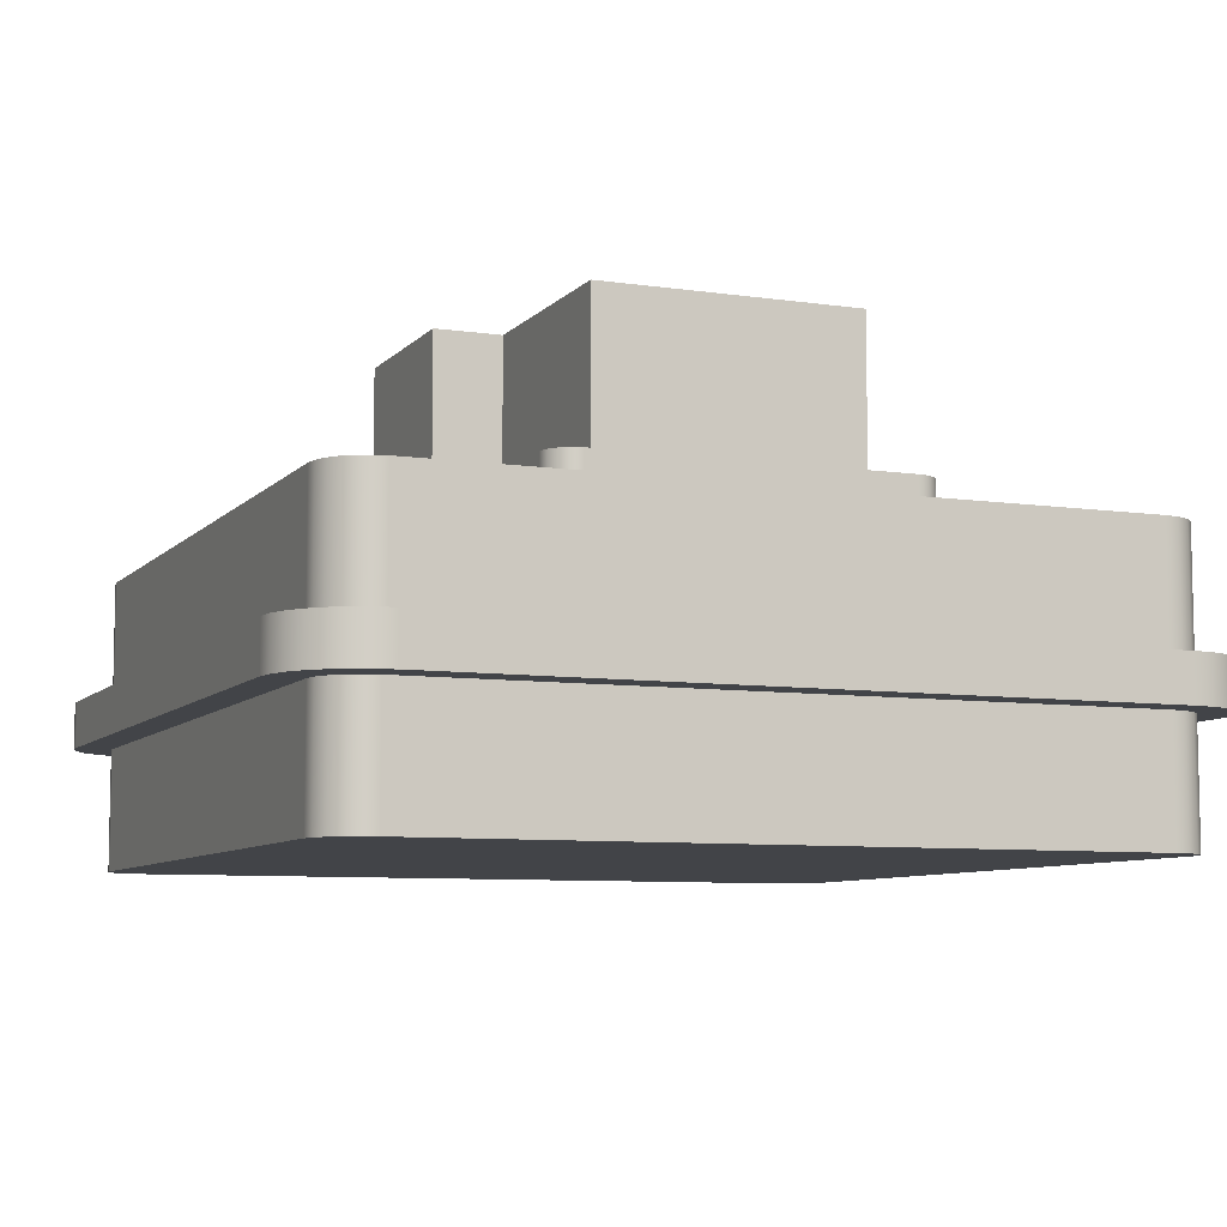
<metadata>
{"format":"obj","ext":"obj","renderer":"f3d","projection":"perspective","resolution":1024,"background":"white","views":[{"elev":-7.7,"azim":67.5,"up":"+Y"}]}
</metadata>
<code>
v 0.9546 0.29 0.9987
v 0.9546 0.34 0.9987
v 1.215 0.34 0.9987
v 1.215 0.604 0.9987
v 0.85 0.604 0.9987
v 0.85 0.29 0.9987
v 1.215 0.34 0.9987
v 1.215 0.34 0.5537
v 1.215 0.604 0.5537
v 1.215 0.604 0.9987
v 1.215 0.34 0.5537
v 0.185 0.34 0.5537
v 0.185 0.604 0.5537
v 1.215 0.604 0.5537
v 0.185 0.34 0.5537
v 0.185 0.34 0.9987
v 0.185 0.604 0.9987
v 0.185 0.604 0.5537
v 0.185 0.34 0.9987
v 0.445 0.34 0.9987
v 0.445 0.29 0.9987
v 0.55 0.29 0.9987
v 0.55 0.604 0.9987
v 0.185 0.604 0.9987
v 0.85 0.29 1.114
v 0.85 0.29 0.9987
v 0.85 0.604 0.9987
v 0.85 0.604 1.114
v 0.55 0.29 1.114
v 0.85 0.29 1.114
v 0.85 0.604 1.114
v 0.55 0.604 1.114
v 0.55 0.29 0.9987
v 0.55 0.29 1.114
v 0.55 0.604 1.114
v 0.55 0.604 0.9987
v 0.185 0.604 0.5537
v 0.185 0.604 0.9987
v 0.55 0.604 0.9987
v 0.55 0.604 1.114
v 0.85 0.604 1.114
v 0.85 0.604 0.9987
v 1.215 0.604 0.9987
v 1.215 0.604 0.5537
v 0.015 0.29 1.347
v 0.01807 0.29 1.371
v 0.02706 0.29 1.393
v 0.04136 0.29 1.411
v 0.06 0.29 1.425
v 0.08171 0.29 1.434
v 0.105 0.29 1.438
v 1.295 0.29 1.438
v 1.318 0.29 1.434
v 1.34 0.29 1.425
v 1.359 0.29 1.411
v 1.373 0.29 1.393
v 1.382 0.29 1.371
v 1.385 0.29 1.347
v 1.385 0.29 0.1475
v 1.381 0.29 0.1212
v 1.369 0.29 0.09754
v 1.35 0.29 0.07873
v 1.326 0.29 0.06666
v 1.3 0.29 0.0625
v 0.1 0.29 0.0625
v 0.07373 0.29 0.06666
v 0.05004 0.29 0.07873
v 0.03123 0.29 0.09754
v 0.01916 0.29 0.1212
v 0.015 0.29 0.1475
v 0.9546 0.29 0.9987
v 0.85 0.29 0.9987
v 0.85 0.29 1.114
v 0.55 0.29 1.114
v 0.55 0.29 0.9987
v 0.445 0.29 0.9987
v 0.445 0.29 1.09
v 0.15 0.29 1.09
v 0.1309 0.29 1.086
v 0.1146 0.29 1.076
v 0.1038 0.29 1.059
v 0.1 0.29 1.04
v 0.1 0.29 0.5153
v 0.1038 0.29 0.4962
v 0.1146 0.29 0.4799
v 0.1309 0.29 0.4691
v 0.15 0.29 0.4653
v 1.25 0.29 0.4653
v 1.269 0.29 0.4691
v 1.285 0.29 0.4799
v 1.296 0.29 0.4962
v 1.3 0.29 0.5153
v 1.3 0.29 1.04
v 1.296 0.29 1.059
v 1.285 0.29 1.076
v 1.269 0.29 1.086
v 1.25 0.29 1.09
v 0.9546 0.29 1.09
v 0.9546 0.34 1.09
v 0.9546 0.34 0.9987
v 0.9546 0.29 0.9987
v 0.9546 0.29 1.09
v 0.445 0.34 0.9987
v 0.445 0.34 1.09
v 0.445 0.29 1.09
v 0.445 0.29 0.9987
v 0.445 0.34 1.09
v 0.445 0.34 0.9987
v 0.185 0.34 0.9987
v 0.185 0.34 0.5537
v 1.215 0.34 0.5537
v 1.215 0.34 0.9987
v 0.9546 0.34 0.9987
v 0.9546 0.34 1.09
v 1.25 0.34 1.09
v 1.269 0.34 1.086
v 1.285 0.34 1.076
v 1.296 0.34 1.059
v 1.3 0.34 1.04
v 1.3 0.34 0.5153
v 1.296 0.34 0.4962
v 1.285 0.34 0.4799
v 1.269 0.34 0.4691
v 1.25 0.34 0.4653
v 0.15 0.34 0.4653
v 0.1309 0.34 0.4691
v 0.1146 0.34 0.4799
v 0.1038 0.34 0.4962
v 0.1 0.34 0.5153
v 0.1 0.34 1.04
v 0.1038 0.34 1.059
v 0.1146 0.34 1.076
v 0.1309 0.34 1.086
v 0.15 0.34 1.09
v 0.9546 0.34 1.09
v 0.9546 0.29 1.09
v 1.25 0.29 1.09
v 1.25 0.34 1.09
v 1.25 0.29 0.4653
v 0.15 0.29 0.4653
v 0.15 0.34 0.4653
v 1.25 0.34 0.4653
v 1.3 0.29 0.5153
v 1.296 0.29 0.4962
v 1.285 0.29 0.4799
v 1.269 0.29 0.4691
v 1.25 0.29 0.4653
v 1.25 0.34 0.4653
v 1.269 0.34 0.4691
v 1.285 0.34 0.4799
v 1.296 0.34 0.4962
v 1.3 0.34 0.5153
v 1.3 0.29 1.04
v 1.3 0.29 0.5153
v 1.3 0.34 0.5153
v 1.3 0.34 1.04
v 1.25 0.29 1.09
v 1.269 0.29 1.086
v 1.285 0.29 1.076
v 1.296 0.29 1.059
v 1.3 0.29 1.04
v 1.3 0.34 1.04
v 1.296 0.34 1.059
v 1.285 0.34 1.076
v 1.269 0.34 1.086
v 1.25 0.34 1.09
v 0.445 0.29 1.09
v 0.445 0.34 1.09
v 0.15 0.34 1.09
v 0.15 0.29 1.09
v 0.1 0.29 1.04
v 0.1038 0.29 1.059
v 0.1146 0.29 1.076
v 0.1309 0.29 1.086
v 0.15 0.29 1.09
v 0.15 0.34 1.09
v 0.1309 0.34 1.086
v 0.1146 0.34 1.076
v 0.1038 0.34 1.059
v 0.1 0.34 1.04
v 0.1 0.29 0.5153
v 0.1 0.29 1.04
v 0.1 0.34 1.04
v 0.1 0.34 0.5153
v 0.15 0.29 0.4653
v 0.1309 0.29 0.4691
v 0.1146 0.29 0.4799
v 0.1038 0.29 0.4962
v 0.1 0.29 0.5153
v 0.1 0.34 0.5153
v 0.1038 0.34 0.4962
v 0.1146 0.34 0.4799
v 0.1309 0.34 0.4691
v 0.15 0.34 0.4653
v 0.015 0 1.35
v 0.015 0 0.15
v 0.015 -0.21 0.15
v 0.015 -0.21 1.35
v 0.1025 0 1.438
v 0.07546 0 1.433
v 0.05107 0 1.421
v 0.03171 0 1.401
v 0.01928 0 1.377
v 0.015 0 1.35
v 0.015 -0.21 1.35
v 0.01928 -0.21 1.377
v 0.03171 -0.21 1.401
v 0.05107 -0.21 1.421
v 0.07546 -0.21 1.433
v 0.1025 -0.21 1.438
v 1.303 0 1.438
v 0.1025 0 1.438
v 0.1025 -0.21 1.438
v 1.303 -0.21 1.438
v 1.385 0 1.355
v 1.381 0 1.38
v 1.369 0 1.403
v 1.351 0 1.422
v 1.328 0 1.433
v 1.303 0 1.438
v 1.303 -0.21 1.438
v 1.328 -0.21 1.433
v 1.351 -0.21 1.422
v 1.369 -0.21 1.403
v 1.381 -0.21 1.38
v 1.385 -0.21 1.355
v 1.385 0 0.145
v 1.385 0 1.355
v 1.385 -0.21 1.355
v 1.385 -0.21 0.145
v 1.303 0 0.0625
v 1.328 0 0.06654
v 1.351 0 0.07826
v 1.369 0 0.09651
v 1.381 0 0.1195
v 1.385 0 0.145
v 1.385 -0.21 0.145
v 1.381 -0.21 0.1195
v 1.369 -0.21 0.09651
v 1.351 -0.21 0.07826
v 1.328 -0.21 0.06654
v 1.303 -0.21 0.0625
v 0.1025 0 0.0625
v 1.303 0 0.0625
v 1.303 -0.21 0.0625
v 0.1025 -0.21 0.0625
v 0.015 0 0.15
v 0.01928 0 0.123
v 0.03171 0 0.09857
v 0.05107 0 0.07921
v 0.07546 0 0.06678
v 0.1025 0 0.0625
v 0.1025 -0.21 0.0625
v 0.07546 -0.21 0.06678
v 0.05107 -0.21 0.07921
v 0.03171 -0.21 0.09857
v 0.01928 -0.21 0.123
v 0.015 -0.21 0.15
v 0.015 -0.21 0.15
v 0.01928 -0.21 0.123
v 0.03171 -0.21 0.09857
v 0.05107 -0.21 0.07921
v 0.07546 -0.21 0.06678
v 0.1025 -0.21 0.0625
v 1.303 -0.21 0.0625
v 1.328 -0.21 0.06654
v 1.351 -0.21 0.07826
v 1.369 -0.21 0.09651
v 1.381 -0.21 0.1195
v 1.385 -0.21 0.145
v 1.385 -0.21 1.355
v 1.381 -0.21 1.38
v 1.369 -0.21 1.403
v 1.351 -0.21 1.422
v 1.328 -0.21 1.433
v 1.303 -0.21 1.438
v 0.1025 -0.21 1.438
v 0.07546 -0.21 1.433
v 0.05107 -0.21 1.421
v 0.03171 -0.21 1.401
v 0.01928 -0.21 1.377
v 0.015 -0.21 1.35
v 0.015 0.08 0.1475
v 0.015 0.08 1.347
v 0.015 0.29 1.347
v 0.015 0.29 0.1475
v 0.1 0.08 0.0625
v 0.07373 0.08 0.06666
v 0.05004 0.08 0.07873
v 0.03123 0.08 0.09754
v 0.01916 0.08 0.1212
v 0.015 0.08 0.1475
v 0.015 0.29 0.1475
v 0.01916 0.29 0.1212
v 0.03123 0.29 0.09754
v 0.05004 0.29 0.07873
v 0.07373 0.29 0.06666
v 0.1 0.29 0.0625
v 1.3 0.08 0.0625
v 0.1 0.08 0.0625
v 0.1 0.29 0.0625
v 1.3 0.29 0.0625
v 1.385 0.08 0.1475
v 1.381 0.08 0.1212
v 1.369 0.08 0.09754
v 1.35 0.08 0.07873
v 1.326 0.08 0.06666
v 1.3 0.08 0.0625
v 1.3 0.29 0.0625
v 1.326 0.29 0.06666
v 1.35 0.29 0.07873
v 1.369 0.29 0.09754
v 1.381 0.29 0.1212
v 1.385 0.29 0.1475
v 1.385 0.08 1.347
v 1.385 0.08 0.1475
v 1.385 0.29 0.1475
v 1.385 0.29 1.347
v 1.295 0.08 1.438
v 1.318 0.08 1.434
v 1.34 0.08 1.425
v 1.359 0.08 1.411
v 1.373 0.08 1.393
v 1.382 0.08 1.371
v 1.385 0.08 1.347
v 1.385 0.29 1.347
v 1.382 0.29 1.371
v 1.373 0.29 1.393
v 1.359 0.29 1.411
v 1.34 0.29 1.425
v 1.318 0.29 1.434
v 1.295 0.29 1.438
v 0.105 0.08 1.438
v 1.295 0.08 1.438
v 1.295 0.29 1.438
v 0.105 0.29 1.438
v 0.015 0.08 1.347
v 0.01807 0.08 1.371
v 0.02706 0.08 1.393
v 0.04136 0.08 1.411
v 0.06 0.08 1.425
v 0.08171 0.08 1.434
v 0.105 0.08 1.438
v 0.105 0.29 1.438
v 0.08171 0.29 1.434
v 0.06 0.29 1.425
v 0.04136 0.29 1.411
v 0.02706 0.29 1.393
v 0.01807 0.29 1.371
v 0.015 0.29 1.347
v 1.3 0 -1.665e-16
v 0.1 0 -1.665e-16
v 0.1 0.08 -1.665e-16
v 1.3 0.08 -1.665e-16
v 1.45 0 0.15
v 1.446 0 0.1166
v 1.435 0 0.08492
v 1.417 0 0.05648
v 1.394 0 0.03273
v 1.365 0 0.01485
v 1.333 0 0.003761
v 1.3 0 -1.665e-16
v 1.3 0.08 -1.665e-16
v 1.333 0.08 0.003761
v 1.365 0.08 0.01485
v 1.394 0.08 0.03273
v 1.417 0.08 0.05648
v 1.435 0.08 0.08492
v 1.446 0.08 0.1166
v 1.45 0.08 0.15
v 1.45 0 1.35
v 1.45 0 0.15
v 1.45 0.08 0.15
v 1.45 0.08 1.35
v 1.3 0 1.5
v 1.333 0 1.496
v 1.365 0 1.485
v 1.394 0 1.467
v 1.417 0 1.444
v 1.435 0 1.415
v 1.446 0 1.383
v 1.45 0 1.35
v 1.45 0.08 1.35
v 1.446 0.08 1.383
v 1.435 0.08 1.415
v 1.417 0.08 1.444
v 1.394 0.08 1.467
v 1.365 0.08 1.485
v 1.333 0.08 1.496
v 1.3 0.08 1.5
v 0.1 0 1.5
v 1.3 0 1.5
v 1.3 0.08 1.5
v 0.1 0.08 1.5
v -0.05 0 1.35
v -0.04624 0 1.383
v -0.03515 0 1.415
v -0.01727 0 1.444
v 0.006477 0 1.467
v 0.03492 0 1.485
v 0.06662 0 1.496
v 0.1 0 1.5
v 0.1 0.08 1.5
v 0.06662 0.08 1.496
v 0.03492 0.08 1.485
v 0.006477 0.08 1.467
v -0.01727 0.08 1.444
v -0.03515 0.08 1.415
v -0.04624 0.08 1.383
v -0.05 0.08 1.35
v -0.05 0 0.15
v -0.05 0 1.35
v -0.05 0.08 1.35
v -0.05 0.08 0.15
v 0.1 0 -1.665e-16
v 0.06662 0 0.003761
v 0.03492 0 0.01485
v 0.006477 0 0.03273
v -0.01727 0 0.05648
v -0.03515 0 0.08492
v -0.04624 0 0.1166
v -0.05 0 0.15
v -0.05 0.08 0.15
v -0.04624 0.08 0.1166
v -0.03515 0.08 0.08492
v -0.01727 0.08 0.05648
v 0.006477 0.08 0.03273
v 0.03492 0.08 0.01485
v 0.06662 0.08 0.003761
v 0.1 0.08 -1.665e-16
v 0.015 0.08 1.347
v 0.015 0.08 0.1475
v 0.01916 0.08 0.1212
v 0.03123 0.08 0.09754
v 0.05004 0.08 0.07873
v 0.07373 0.08 0.06666
v 0.1 0.08 0.0625
v 1.3 0.08 0.0625
v 1.326 0.08 0.06666
v 1.35 0.08 0.07873
v 1.369 0.08 0.09754
v 1.381 0.08 0.1212
v 1.385 0.08 0.1475
v 1.385 0.08 1.347
v 1.382 0.08 1.371
v 1.373 0.08 1.393
v 1.359 0.08 1.411
v 1.34 0.08 1.425
v 1.318 0.08 1.434
v 1.295 0.08 1.438
v 0.105 0.08 1.438
v 0.08171 0.08 1.434
v 0.06 0.08 1.425
v 0.04136 0.08 1.411
v 0.02706 0.08 1.393
v 0.01807 0.08 1.371
v 0.1 0.08 -1.665e-16
v 0.06662 0.08 0.003761
v 0.03492 0.08 0.01485
v 0.006477 0.08 0.03273
v -0.01727 0.08 0.05648
v -0.03515 0.08 0.08492
v -0.04624 0.08 0.1166
v -0.05 0.08 0.15
v -0.05 0.08 1.35
v -0.04624 0.08 1.383
v -0.03515 0.08 1.415
v -0.01727 0.08 1.444
v 0.006477 0.08 1.467
v 0.03492 0.08 1.485
v 0.06662 0.08 1.496
v 0.1 0.08 1.5
v 1.3 0.08 1.5
v 1.333 0.08 1.496
v 1.365 0.08 1.485
v 1.394 0.08 1.467
v 1.417 0.08 1.444
v 1.435 0.08 1.415
v 1.446 0.08 1.383
v 1.45 0.08 1.35
v 1.45 0.08 0.15
v 1.446 0.08 0.1166
v 1.435 0.08 0.08492
v 1.417 0.08 0.05648
v 1.394 0.08 0.03273
v 1.365 0.08 0.01485
v 1.333 0.08 0.003761
v 1.3 0.08 -1.665e-16
v 0.015 0 0.15
v 0.015 0 1.35
v 0.01928 0 1.377
v 0.03171 0 1.401
v 0.05107 0 1.421
v 0.07546 0 1.433
v 0.1025 0 1.438
v 1.303 0 1.438
v 1.328 0 1.433
v 1.351 0 1.422
v 1.369 0 1.403
v 1.381 0 1.38
v 1.385 0 1.355
v 1.385 0 0.145
v 1.381 0 0.1195
v 1.369 0 0.09651
v 1.351 0 0.07826
v 1.328 0 0.06654
v 1.303 0 0.0625
v 0.1025 0 0.0625
v 0.07546 0 0.06678
v 0.05107 0 0.07921
v 0.03171 0 0.09857
v 0.01928 0 0.123
v -0.05 0 0.15
v -0.04624 0 0.1166
v -0.03515 0 0.08492
v -0.01727 0 0.05648
v 0.006477 0 0.03273
v 0.03492 0 0.01485
v 0.06662 0 0.003761
v 0.1 0 -1.665e-16
v 1.3 0 -1.665e-16
v 1.333 0 0.003761
v 1.365 0 0.01485
v 1.394 0 0.03273
v 1.417 0 0.05648
v 1.435 0 0.08492
v 1.446 0 0.1166
v 1.45 0 0.15
v 1.45 0 1.35
v 1.446 0 1.383
v 1.435 0 1.415
v 1.417 0 1.444
v 1.394 0 1.467
v 1.365 0 1.485
v 1.333 0 1.496
v 1.3 0 1.5
v 0.1 0 1.5
v 0.06662 0 1.496
v 0.03492 0 1.485
v 0.006477 0 1.467
v -0.01727 0 1.444
v -0.03515 0 1.415
v -0.04624 0 1.383
v -0.05 0 1.35
g 0bfd9624-e34d-11ea-ab30-54bf646e7e1f
f 1 2 6
f 6 2 5
f 5 2 4
f 4 2 3
g 0bff43b4-e34d-11ea-98fd-54bf646e7e1f
f 7 8 10
f 10 8 9
g 0c00ca36-e34d-11ea-92d8-54bf646e7e1f
f 11 12 14
f 14 12 13
g 0c0250e8-e34d-11ea-ad27-54bf646e7e1f
f 15 16 18
f 18 16 17
g 0c03d776-e34d-11ea-a6ee-54bf646e7e1f
f 19 20 24
f 24 20 23
f 23 20 22
f 22 20 21
g 0c055e18-e34d-11ea-88d4-54bf646e7e1f
f 25 26 28
f 28 26 27
g 0c06e4dc-e34d-11ea-9cdd-54bf646e7e1f
f 29 30 32
f 32 30 31
g 0c086b40-e34d-11ea-acac-54bf646e7e1f
f 33 34 36
f 36 34 35
g 0c0b2a92-e34d-11ea-88b9-54bf646e7e1f
f 38 39 37
f 37 39 42
f 37 42 44
f 44 42 43
f 39 40 42
f 42 40 41
g 0a0d83ec-e34d-11ea-ab2e-54bf646e7e1f
f 46 47 45
f 45 47 48
f 45 48 49
f 49 50 45
f 45 50 51
f 45 51 78
f 78 51 77
f 77 51 74
f 77 74 75
f 51 52 74
f 74 52 73
f 73 52 98
f 73 98 72
f 72 98 71
f 53 58 52
f 52 58 97
f 52 97 98
f 53 54 58
f 58 54 55
f 58 55 56
f 56 57 58
f 59 92 58
f 58 92 93
f 58 93 94
f 60 61 59
f 59 61 62
f 59 62 63
f 63 64 59
f 59 64 88
f 59 88 89
f 64 65 88
f 88 65 87
f 87 65 70
f 87 70 86
f 86 70 85
f 85 70 84
f 84 70 83
f 83 70 45
f 83 45 82
f 82 45 81
f 81 45 80
f 80 45 79
f 79 45 78
f 65 66 70
f 70 66 67
f 70 67 68
f 68 69 70
f 75 76 77
f 89 90 59
f 59 90 91
f 59 91 92
f 94 95 58
f 58 95 96
f 58 96 97
g 0b40fb9c-e34d-11ea-a319-54bf646e7e1f
f 99 100 102
f 102 100 101
g 0b49391c-e34d-11ea-97bc-54bf646e7e1f
f 103 104 106
f 106 104 105
g 0ac3dba6-e34d-11ea-ab25-54bf646e7e1f
f 108 109 107
f 107 109 134
f 134 109 133
f 133 109 132
f 132 109 131
f 131 109 130
f 130 109 129
f 129 109 110
f 129 110 128
f 128 110 127
f 127 110 126
f 126 110 125
f 125 110 111
f 125 111 124
f 124 111 123
f 123 111 122
f 122 111 121
f 121 111 120
f 120 111 112
f 120 112 119
f 119 112 118
f 118 112 117
f 117 112 116
f 116 112 115
f 115 112 114
f 114 112 113
g 0abf6ed8-e34d-11ea-8c6f-54bf646e7e1f
f 136 137 135
f 135 137 138
g 0abadaf0-e34d-11ea-9ef8-54bf646e7e1f
f 139 140 142
f 142 140 141
g 0abc1380-e34d-11ea-9a65-54bf646e7e1f
f 152 143 151
f 151 143 144
f 151 144 150
f 150 144 145
f 150 145 149
f 149 145 146
f 149 146 148
f 148 146 147
g 0abd4bee-e34d-11ea-b6e2-54bf646e7e1f
f 153 154 156
f 156 154 155
g 0abe5d62-e34d-11ea-bbae-54bf646e7e1f
f 166 157 165
f 165 157 158
f 165 158 164
f 164 158 159
f 164 159 163
f 163 159 160
f 163 160 162
f 162 160 161
g 03dc8b1b-69b7-3b6c-b826-0887f1e38f9c
f 168 169 167
f 167 169 170
g 0ac0804c-e34d-11ea-836a-54bf646e7e1f
f 180 171 179
f 179 171 172
f 179 172 178
f 178 172 173
f 178 173 177
f 177 173 174
f 177 174 176
f 176 174 175
g 0ac1b8ec-e34d-11ea-8b4a-54bf646e7e1f
f 181 182 184
f 184 182 183
g 0ac2ca34-e34d-11ea-9884-54bf646e7e1f
f 194 185 193
f 193 185 186
f 193 186 192
f 192 186 187
f 192 187 191
f 191 187 188
f 191 188 190
f 190 188 189
g 0a5736a2-e34d-11ea-898a-54bf646e7e1f
f 195 196 198
f 198 196 197
g 0a58481e-e34d-11ea-a6eb-54bf646e7e1f
f 210 199 209
f 209 199 200
f 209 200 208
f 208 200 201
f 208 201 207
f 207 201 202
f 207 202 206
f 206 202 203
f 206 203 205
f 205 203 204
g 0a59329e-e34d-11ea-9c13-54bf646e7e1f
f 211 212 214
f 214 212 213
g 0a5a1d08-e34d-11ea-a774-54bf646e7e1f
f 226 215 225
f 225 215 216
f 225 216 224
f 224 216 217
f 224 217 223
f 223 217 218
f 223 218 222
f 222 218 219
f 222 219 221
f 221 219 220
g 0a5b0758-e34d-11ea-9493-54bf646e7e1f
f 227 228 230
f 230 228 229
g 0a5bf1ba-e34d-11ea-a474-54bf646e7e1f
f 242 231 241
f 241 231 232
f 241 232 240
f 240 232 233
f 240 233 239
f 239 233 234
f 239 234 238
f 238 234 235
f 238 235 237
f 237 235 236
g 0a5cdc10-e34d-11ea-a41a-54bf646e7e1f
f 243 244 246
f 246 244 245
g 0a5ded7e-e34d-11ea-b4e6-54bf646e7e1f
f 258 247 257
f 257 247 248
f 257 248 256
f 256 248 249
f 256 249 255
f 255 249 250
f 255 250 254
f 254 250 251
f 254 251 253
f 253 251 252
g 0a5fe982-e34d-11ea-8fce-54bf646e7e1f
f 260 261 259
f 259 261 262
f 259 262 263
f 263 264 259
f 259 264 282
f 282 264 265
f 282 265 270
f 270 265 266
f 270 266 267
f 267 268 270
f 270 268 269
f 270 271 282
f 282 271 276
f 282 276 277
f 272 273 271
f 271 273 274
f 271 274 275
f 275 276 271
f 277 278 282
f 282 278 279
f 282 279 280
f 280 281 282
g 0a067e28-e34d-11ea-aa7b-54bf646e7e1f
f 283 284 286
f 286 284 285
g 0a07b6b6-e34d-11ea-8eb6-54bf646e7e1f
f 298 287 297
f 297 287 288
f 297 288 296
f 296 288 289
f 296 289 295
f 295 289 290
f 295 290 294
f 294 290 291
f 294 291 293
f 293 291 292
g 0a08a11a-e34d-11ea-9086-54bf646e7e1f
f 299 300 302
f 302 300 301
g 0a098b70-e34d-11ea-8d4f-54bf646e7e1f
f 314 303 313
f 313 303 304
f 313 304 312
f 312 304 305
f 312 305 311
f 311 305 306
f 311 306 310
f 310 306 307
f 310 307 309
f 309 307 308
g 0a0a7638-e34d-11ea-a260-54bf646e7e1f
f 315 316 318
f 318 316 317
g 0a0b393e-e34d-11ea-a4df-54bf646e7e1f
f 332 319 331
f 331 319 320
f 331 320 321
f 331 321 330
f 330 321 322
f 330 322 329
f 329 322 323
f 329 323 328
f 328 323 324
f 328 324 327
f 327 324 326
f 326 324 325
g 0a0bd598-e34d-11ea-9cc5-54bf646e7e1f
f 333 334 336
f 336 334 335
g 0a0c9930-e34d-11ea-9c32-54bf646e7e1f
f 350 337 349
f 349 337 338
f 349 338 339
f 349 339 348
f 348 339 340
f 348 340 347
f 347 340 341
f 347 341 346
f 346 341 342
f 346 342 345
f 345 342 344
f 344 342 343
g 09c5cb5a-e34d-11ea-bcbe-54bf646e7e1f
f 351 352 354
f 354 352 353
g 09c6408c-e34d-11ea-a013-54bf646e7e1f
f 370 355 369
f 369 355 356
f 369 356 368
f 368 356 357
f 368 357 367
f 367 357 358
f 367 358 366
f 366 358 359
f 366 359 365
f 365 359 360
f 365 360 364
f 364 360 361
f 364 361 363
f 363 361 362
g 09c6b5be-e34d-11ea-a308-54bf646e7e1f
f 371 372 374
f 374 372 373
g 09c72aee-e34d-11ea-a34c-54bf646e7e1f
f 390 375 389
f 389 375 376
f 389 376 388
f 388 376 377
f 388 377 387
f 387 377 378
f 387 378 386
f 386 378 379
f 386 379 385
f 385 379 380
f 385 380 384
f 384 380 381
f 384 381 383
f 383 381 382
g 09c7c730-e34d-11ea-845a-54bf646e7e1f
f 391 392 394
f 394 392 393
g 09c83c66-e34d-11ea-bbf6-54bf646e7e1f
f 410 395 409
f 409 395 396
f 409 396 408
f 408 396 397
f 408 397 407
f 407 397 398
f 407 398 406
f 406 398 399
f 406 399 405
f 405 399 400
f 405 400 404
f 404 400 401
f 404 401 403
f 403 401 402
g 09c8b19a-e34d-11ea-8bc4-54bf646e7e1f
f 411 412 414
f 414 412 413
g 09c94dd2-e34d-11ea-9d94-54bf646e7e1f
f 430 415 429
f 429 415 416
f 429 416 428
f 428 416 417
f 428 417 427
f 427 417 418
f 427 418 426
f 426 418 419
f 426 419 425
f 425 419 420
f 425 420 424
f 424 420 421
f 424 421 423
f 423 421 422
g 09c9c2f6-e34d-11ea-8bc3-54bf646e7e1f
f 432 464 431
f 431 464 465
f 431 465 466
f 464 432 463
f 463 432 433
f 463 433 462
f 462 433 434
f 462 434 461
f 461 434 460
f 460 434 435
f 460 435 459
f 459 435 436
f 459 436 458
f 458 436 437
f 458 437 457
f 457 437 438
f 457 438 488
f 488 438 487
f 487 438 439
f 487 439 486
f 486 439 440
f 486 440 485
f 485 440 441
f 485 441 484
f 484 441 483
f 483 441 442
f 483 442 482
f 482 442 443
f 482 443 481
f 481 443 444
f 481 444 480
f 480 444 479
f 479 444 445
f 479 445 478
f 478 445 446
f 478 446 477
f 477 446 447
f 477 447 476
f 476 447 448
f 476 448 475
f 475 448 449
f 475 449 474
f 474 449 473
f 473 449 450
f 473 450 451
f 473 451 472
f 472 451 452
f 472 452 471
f 471 452 470
f 470 452 453
f 470 453 469
f 469 453 454
f 469 454 468
f 468 454 455
f 468 455 467
f 467 455 456
f 467 456 466
f 466 456 431
g 09ca5f3a-e34d-11ea-a0f4-54bf646e7e1f
f 490 544 489
f 489 544 513
f 489 513 514
f 544 490 543
f 543 490 491
f 543 491 542
f 542 491 492
f 542 492 541
f 541 492 540
f 540 492 493
f 540 493 539
f 539 493 494
f 539 494 538
f 538 494 495
f 538 495 537
f 537 495 536
f 536 495 496
f 536 496 535
f 535 496 497
f 535 497 534
f 534 497 498
f 534 498 533
f 533 498 499
f 533 499 532
f 532 499 531
f 531 499 500
f 531 500 530
f 530 500 501
f 530 501 529
f 529 501 528
f 528 501 502
f 528 502 527
f 527 502 503
f 527 503 526
f 526 503 504
f 526 504 525
f 525 504 524
f 524 504 505
f 524 505 523
f 523 505 506
f 523 506 522
f 522 506 507
f 522 507 521
f 521 507 508
f 521 508 520
f 520 508 519
f 519 508 509
f 519 509 518
f 518 509 510
f 518 510 517
f 517 510 511
f 517 511 516
f 516 511 515
f 515 511 512
f 515 512 514
f 514 512 489

</code>
